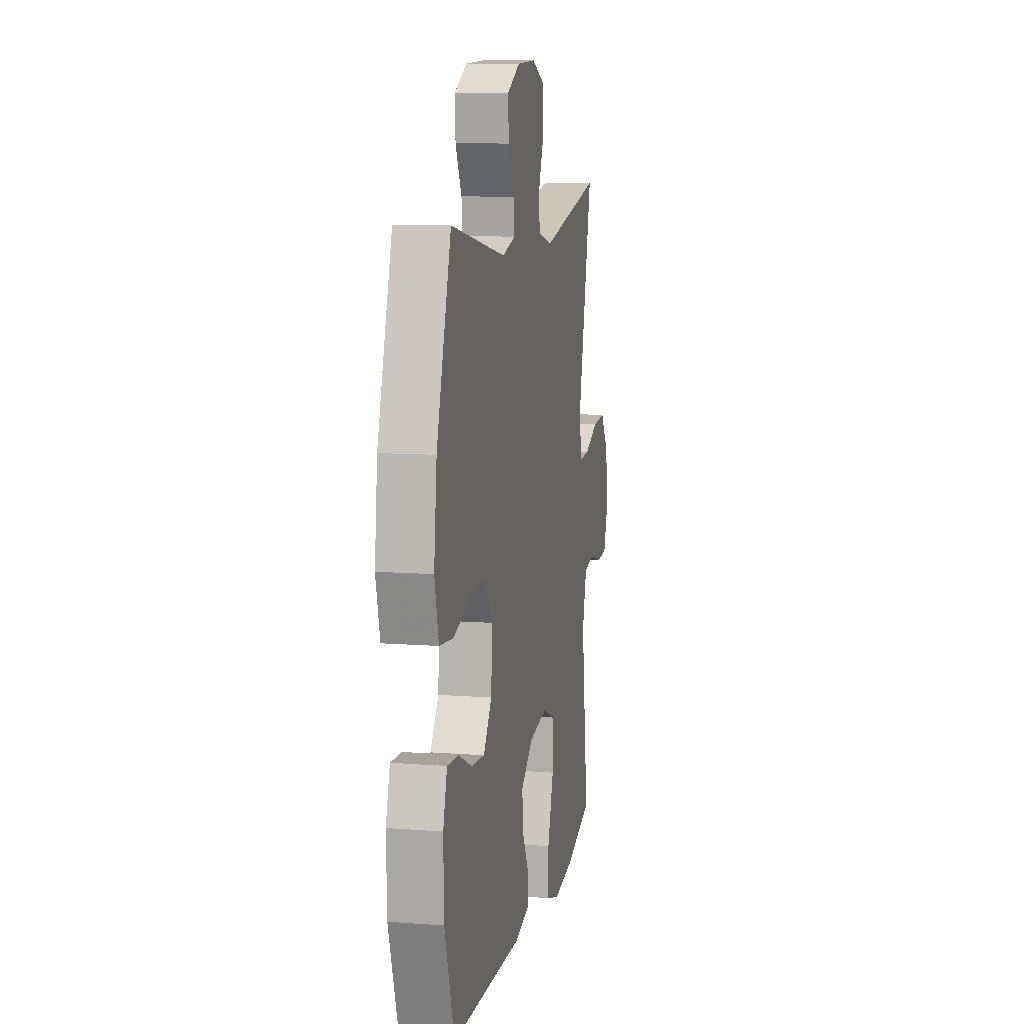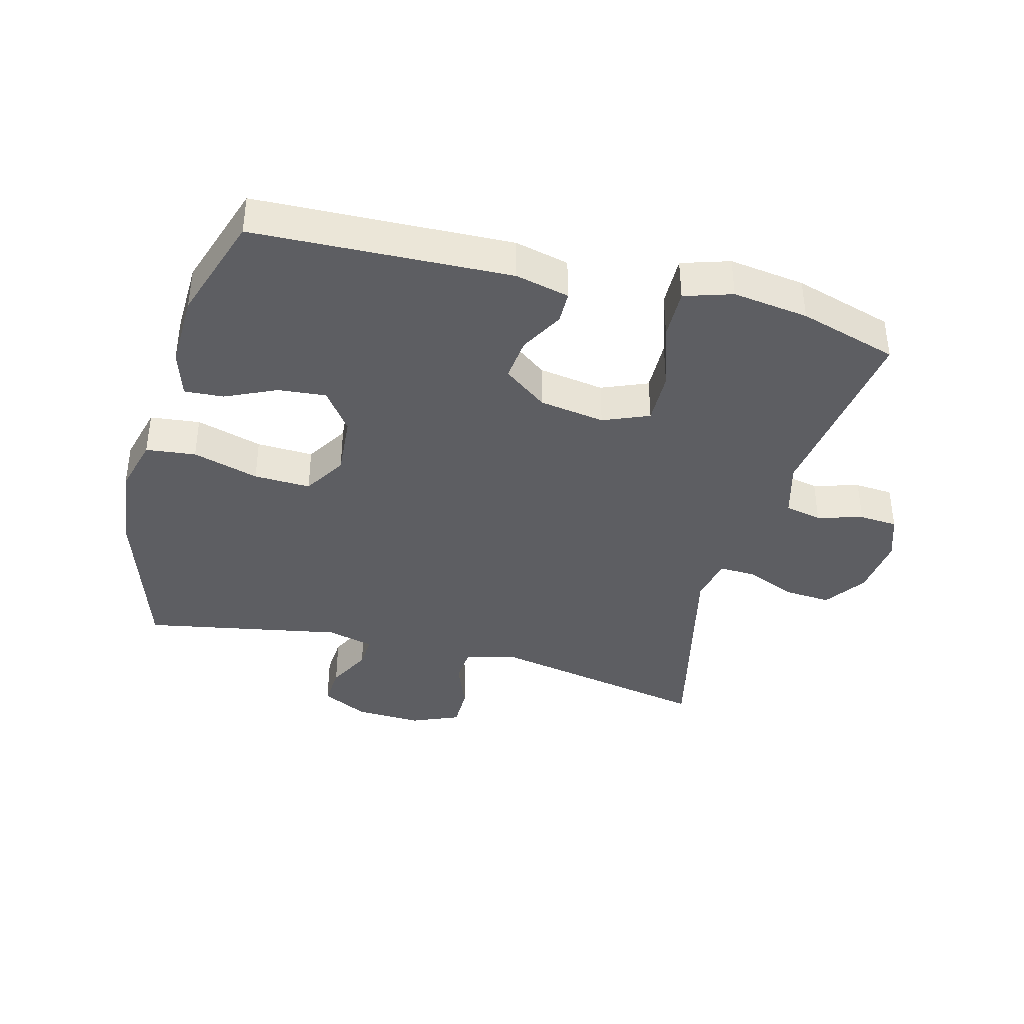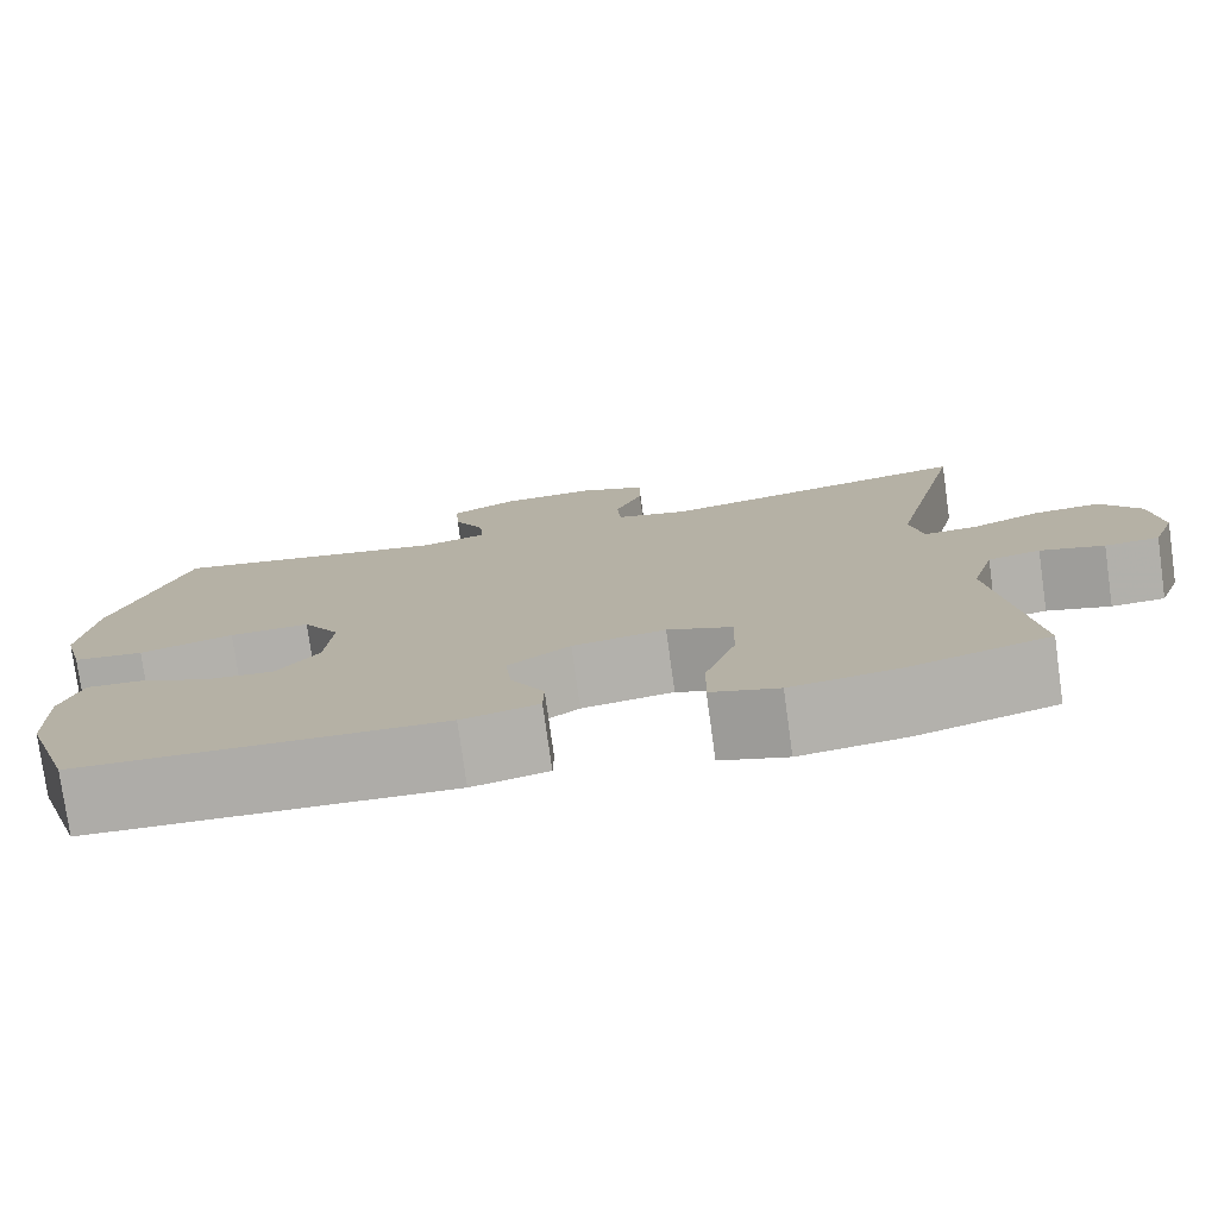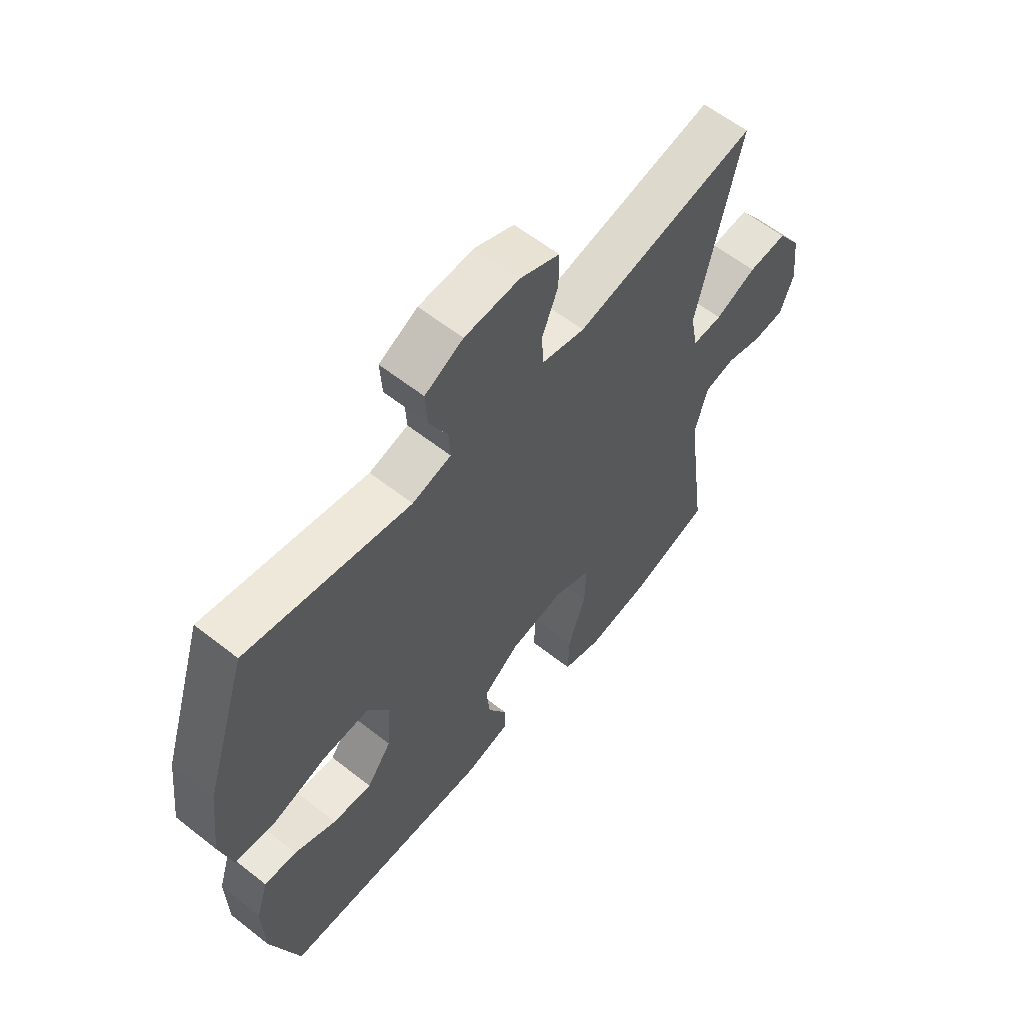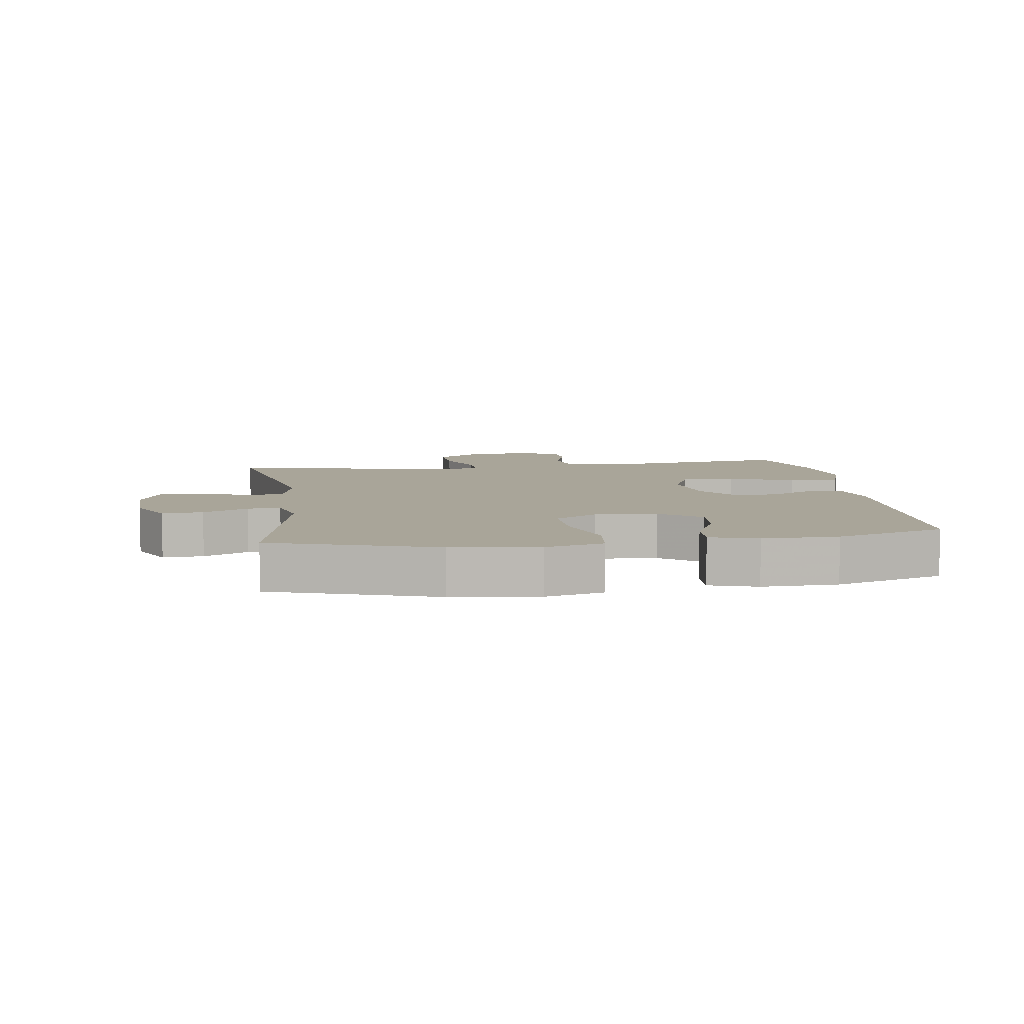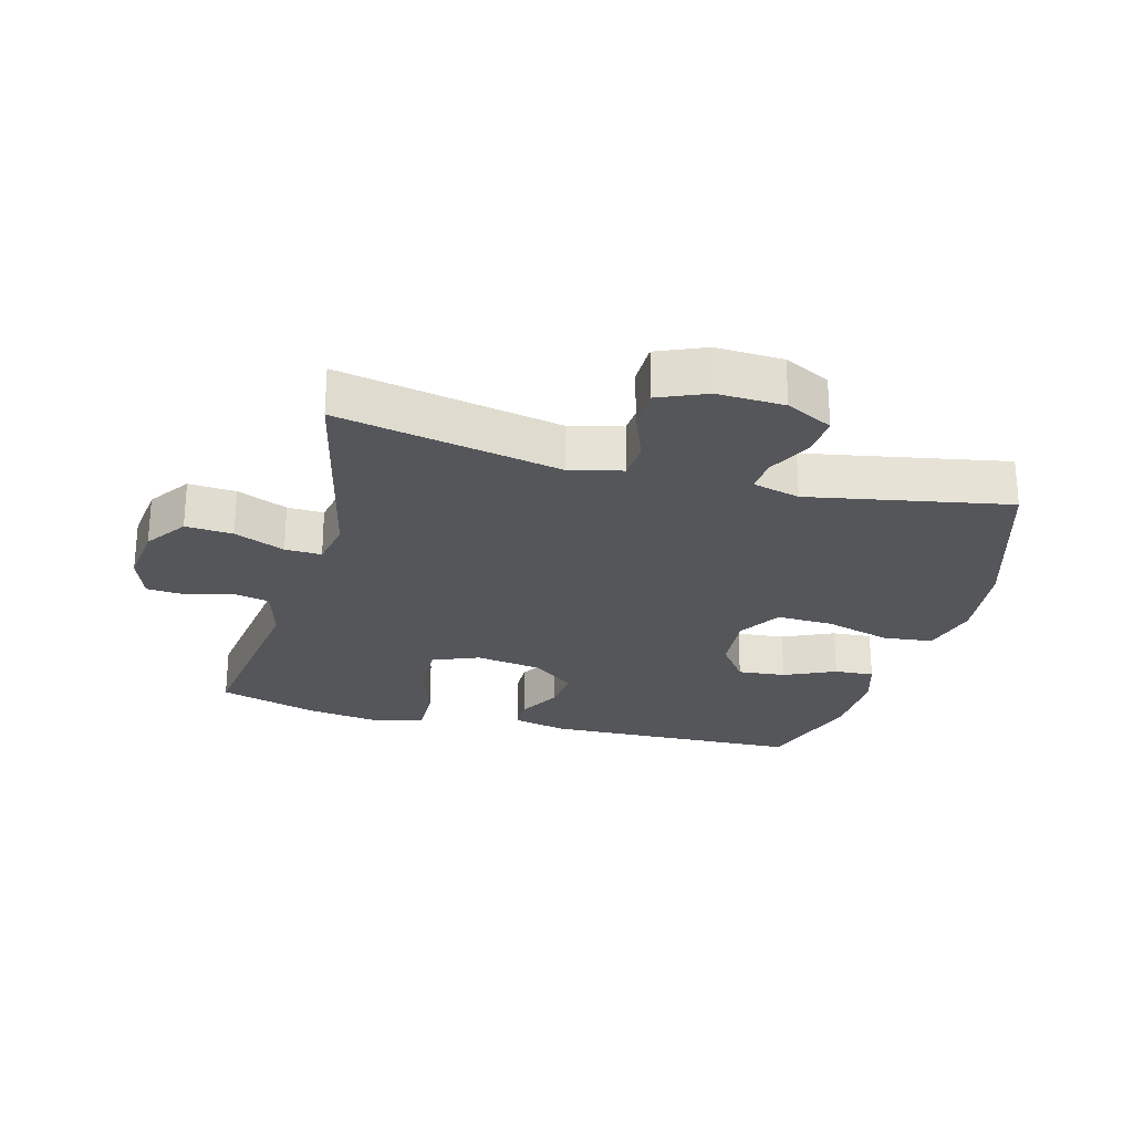
<metadata>
{"format":"obj","ext":"obj","renderer":"f3d","projection":"perspective","resolution":1024,"background":"white","views":[{"elev":10.4,"azim":101.0,"up":"+Z"},{"elev":-38.9,"azim":165.1,"up":"+Y"},{"elev":-77.6,"azim":-172.1,"up":"+Z"},{"elev":59.9,"azim":128.9,"up":"+Z"},{"elev":7.4,"azim":82.0,"up":"+Y"},{"elev":-25.5,"azim":-15.2,"up":"+Y"}]}
</metadata>
<code>
v 0.5 0.07 -0.5
v 0.097 0.07 -0.515
v 0.012 0.07 -0.495
v 0.011 0.07 -0.444
v 0.048 0.07 -0.376
v 0.055 0.07 -0.308
v -0.014 0.07 -0.257
v -0.117 0.07 -0.241
v -0.189 0.07 -0.271
v -0.187 0.07 -0.355
v -0.153 0.07 -0.458
v -0.151 0.07 -0.538
v -0.226 0.07 -0.562
v -0.345 0.07 -0.546
v -0.5 0.07 -0.5
v -0.459 0.07 -0.197
v -0.484 0.07 -0.109
v -0.542 0.07 -0.097
v -0.613 0.07 -0.118
v -0.673 0.07 -0.114
v -0.698 0.07 -0.044
v -0.687 0.07 0.053
v -0.642 0.07 0.118
v -0.568 0.07 0.113
v -0.489 0.07 0.08
v -0.432 0.07 0.078
v -0.418 0.07 0.151
v -0.5 0.07 0.5
v -0.152 0.07 0.432
v -0.07 0.07 0.452
v -0.066 0.07 0.511
v -0.097 0.07 0.588
v -0.097 0.07 0.655
v -0.022 0.07 0.687
v 0.083 0.07 0.683
v 0.156 0.07 0.646
v 0.152 0.07 0.582
v 0.117 0.07 0.512
v 0.114 0.07 0.46
v 0.188 0.07 0.441
v 0.5 0.07 0.5
v 0.582 0.07 0.244
v 0.598 0.07 0.108
v 0.575 0.07 0.018
v 0.497 0.07 0.009
v 0.393 0.07 0.039
v 0.304 0.07 0.042
v 0.263 0.07 -0.025
v 0.271 0.07 -0.122
v 0.318 0.07 -0.186
v 0.393 0.07 -0.179
v 0.473 0.07 -0.142
v 0.535 0.07 -0.138
v 0.558 0.07 -0.212
v 0.555 0.07 -0.33
v 0.5 0 -0.5
v 0.097 0 -0.515
v 0.012 0 -0.495
v 0.011 0 -0.444
v 0.048 0 -0.376
v 0.055 0 -0.308
v -0.014 0 -0.257
v -0.117 0 -0.241
v -0.189 0 -0.271
v -0.187 0 -0.355
v -0.153 0 -0.458
v -0.151 0 -0.538
v -0.226 0 -0.562
v -0.345 0 -0.546
v -0.5 0 -0.5
v -0.459 0 -0.197
v -0.484 0 -0.109
v -0.542 0 -0.097
v -0.613 0 -0.118
v -0.673 0 -0.114
v -0.698 0 -0.044
v -0.687 0 0.053
v -0.642 0 0.118
v -0.568 0 0.113
v -0.489 0 0.08
v -0.432 0 0.078
v -0.418 0 0.151
v -0.5 0 0.5
v -0.152 0 0.432
v -0.07 0 0.452
v -0.066 0 0.511
v -0.097 0 0.588
v -0.097 0 0.655
v -0.022 0 0.687
v 0.083 0 0.683
v 0.156 0 0.646
v 0.152 0 0.582
v 0.117 0 0.512
v 0.114 0 0.46
v 0.188 0 0.441
v 0.5 0 0.5
v 0.582 0 0.244
v 0.598 0 0.108
v 0.575 0 0.018
v 0.497 0 0.009
v 0.393 0 0.039
v 0.304 0 0.042
v 0.263 0 -0.025
v 0.271 0 -0.122
v 0.318 0 -0.186
v 0.393 0 -0.179
v 0.473 0 -0.142
v 0.535 0 -0.138
v 0.558 0 -0.212
v 0.555 0 -0.33
f 51 52 53 54
f 50 51 54 55
f 43 44 45 46
f 43 46 47
f 40 41 42 43
f 39 40 43 47
f 35 36 37 38
f 35 38 39
f 34 35 39
f 31 32 33 34
f 30 31 34 39
f 29 30 39 47
f 27 28 29 47
f 22 23 24 25
f 22 25 26
f 21 22 26
f 18 19 20 21
f 17 18 21 26
f 16 17 26
f 13 14 15 16
f 10 11 12 13
f 9 10 13 16
f 8 9 16 26
f 2 3 4 5
f 2 5 6
f 50 55 1 2
f 49 50 2 6
f 48 49 6 7
f 26 27 47 48
f 7 8 26 48
f 109 108 107 106
f 110 109 106 105
f 101 100 99 98
f 102 101 98
f 98 97 96 95
f 102 98 95 94
f 93 92 91 90
f 94 93 90
f 94 90 89
f 89 88 87 86
f 94 89 86 85
f 102 94 85 84
f 102 84 83 82
f 80 79 78 77
f 81 80 77
f 81 77 76
f 76 75 74 73
f 81 76 73 72
f 81 72 71
f 71 70 69 68
f 68 67 66 65
f 71 68 65 64
f 81 71 64 63
f 60 59 58 57
f 61 60 57
f 57 56 110 105
f 61 57 105 104
f 62 61 104 103
f 103 102 82 81
f 103 81 63 62
f 1 56 57 2
f 2 57 58 3
f 3 58 59 4
f 4 59 60 5
f 5 60 61 6
f 6 61 62 7
f 7 62 63 8
f 8 63 64 9
f 9 64 65 10
f 10 65 66 11
f 11 66 67 12
f 12 67 68 13
f 13 68 69 14
f 14 69 70 15
f 15 70 71 16
f 16 71 72 17
f 17 72 73 18
f 18 73 74 19
f 19 74 75 20
f 20 75 76 21
f 21 76 77 22
f 22 77 78 23
f 23 78 79 24
f 24 79 80 25
f 25 80 81 26
f 26 81 82 27
f 27 82 83 28
f 28 83 84 29
f 29 84 85 30
f 30 85 86 31
f 31 86 87 32
f 32 87 88 33
f 33 88 89 34
f 34 89 90 35
f 35 90 91 36
f 36 91 92 37
f 37 92 93 38
f 38 93 94 39
f 39 94 95 40
f 40 95 96 41
f 41 96 97 42
f 42 97 98 43
f 43 98 99 44
f 44 99 100 45
f 45 100 101 46
f 46 101 102 47
f 47 102 103 48
f 48 103 104 49
f 49 104 105 50
f 50 105 106 51
f 51 106 107 52
f 52 107 108 53
f 53 108 109 54
f 54 109 110 55
f 55 110 56 1

</code>
